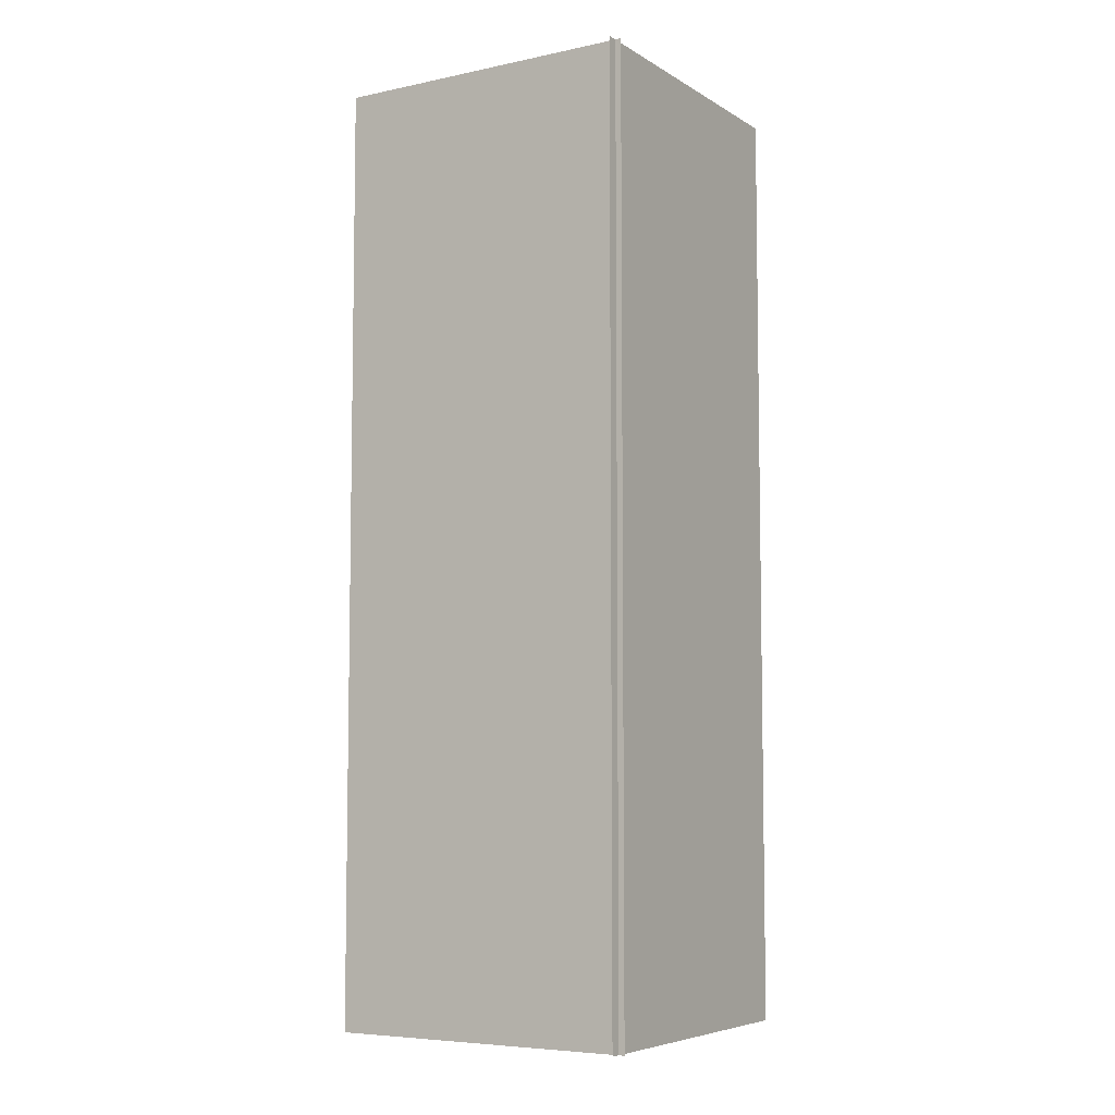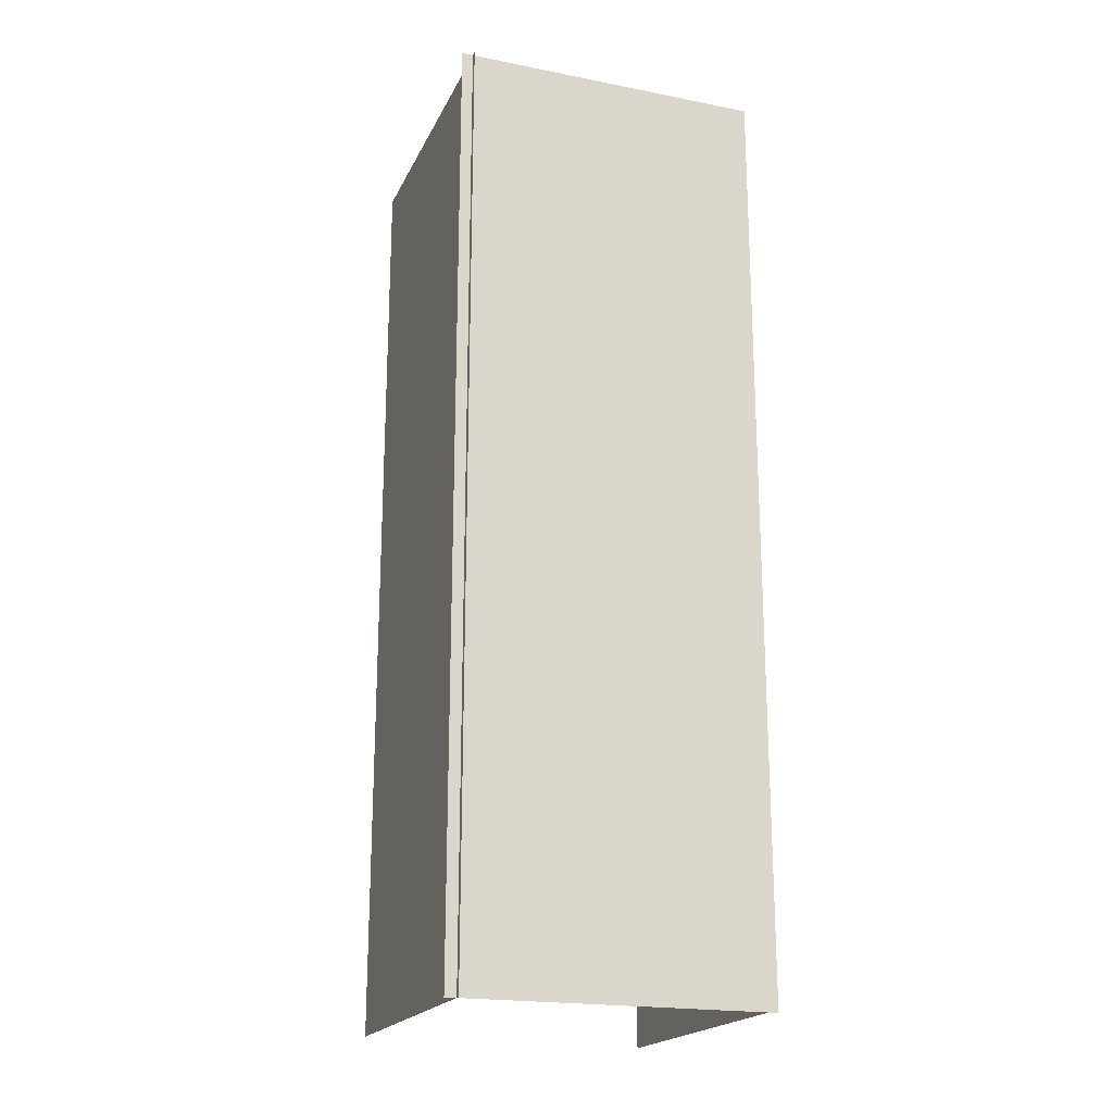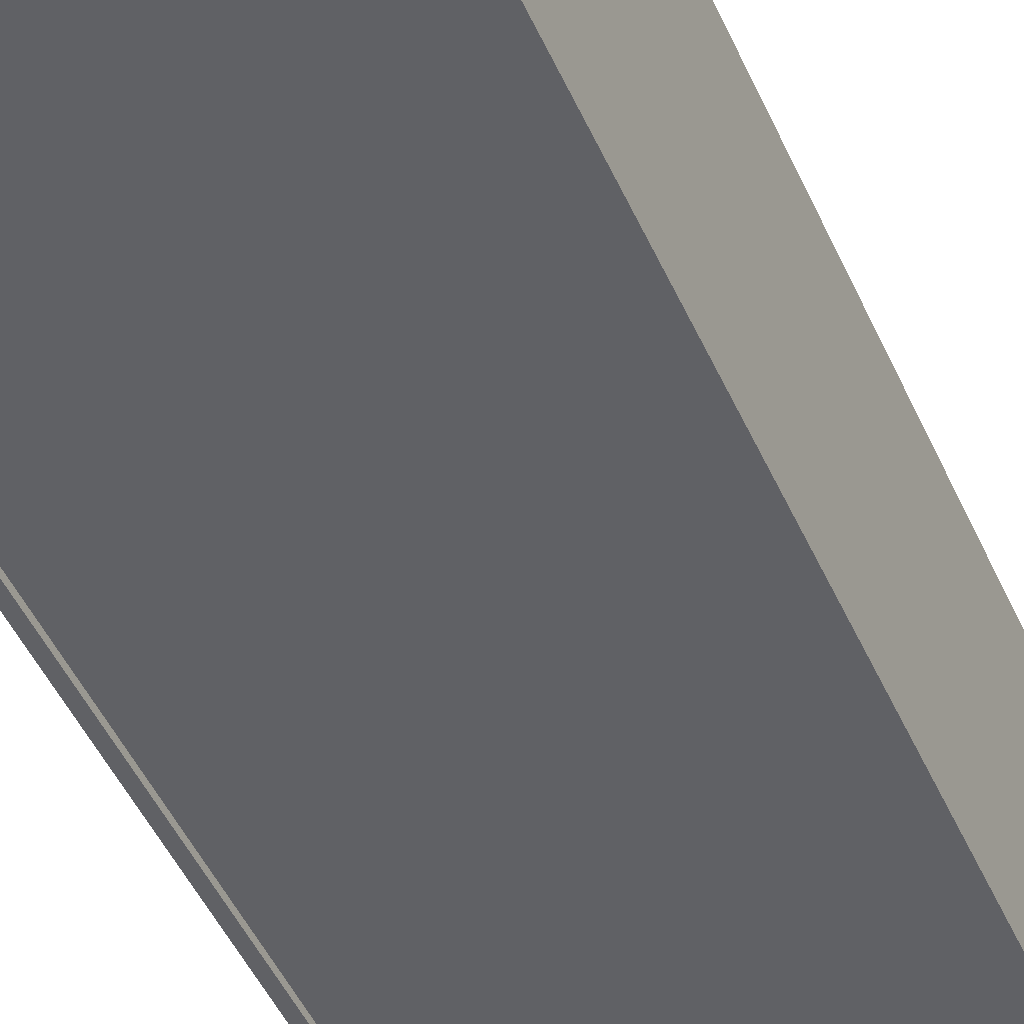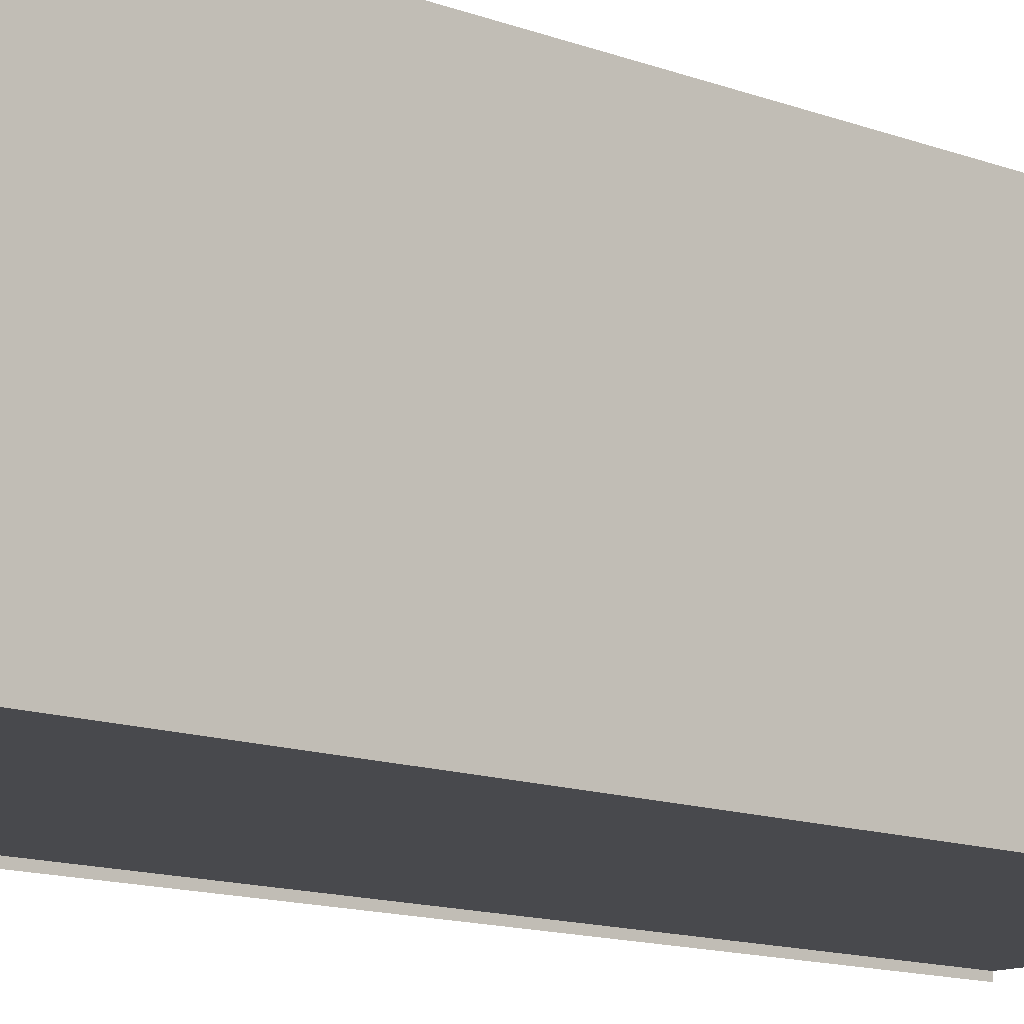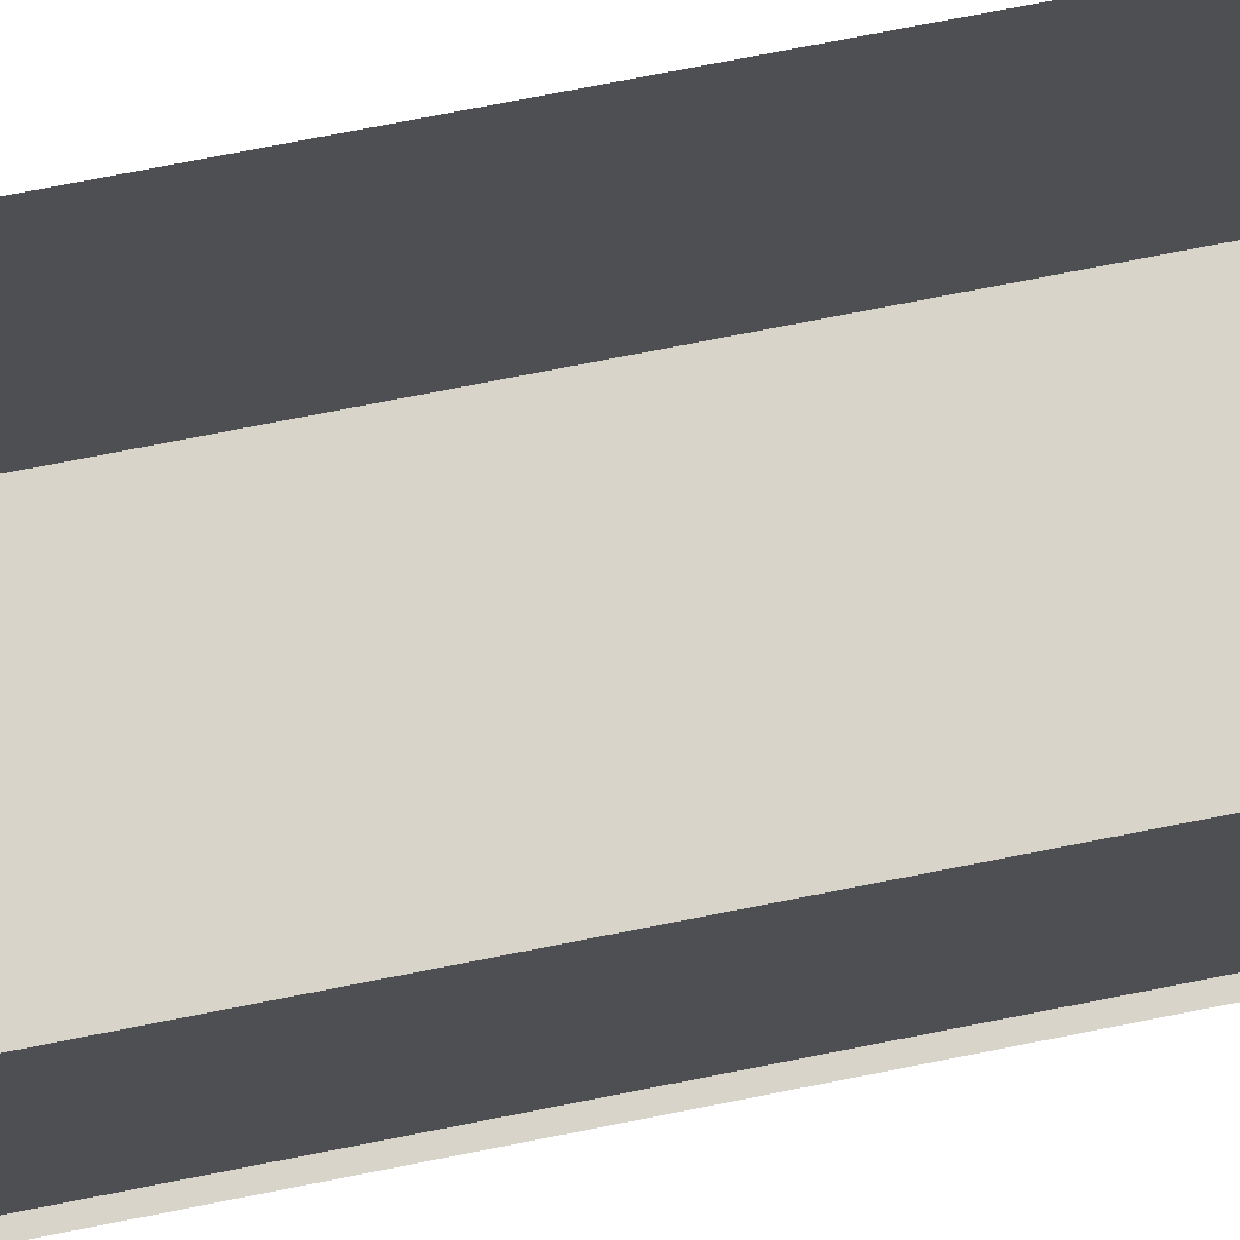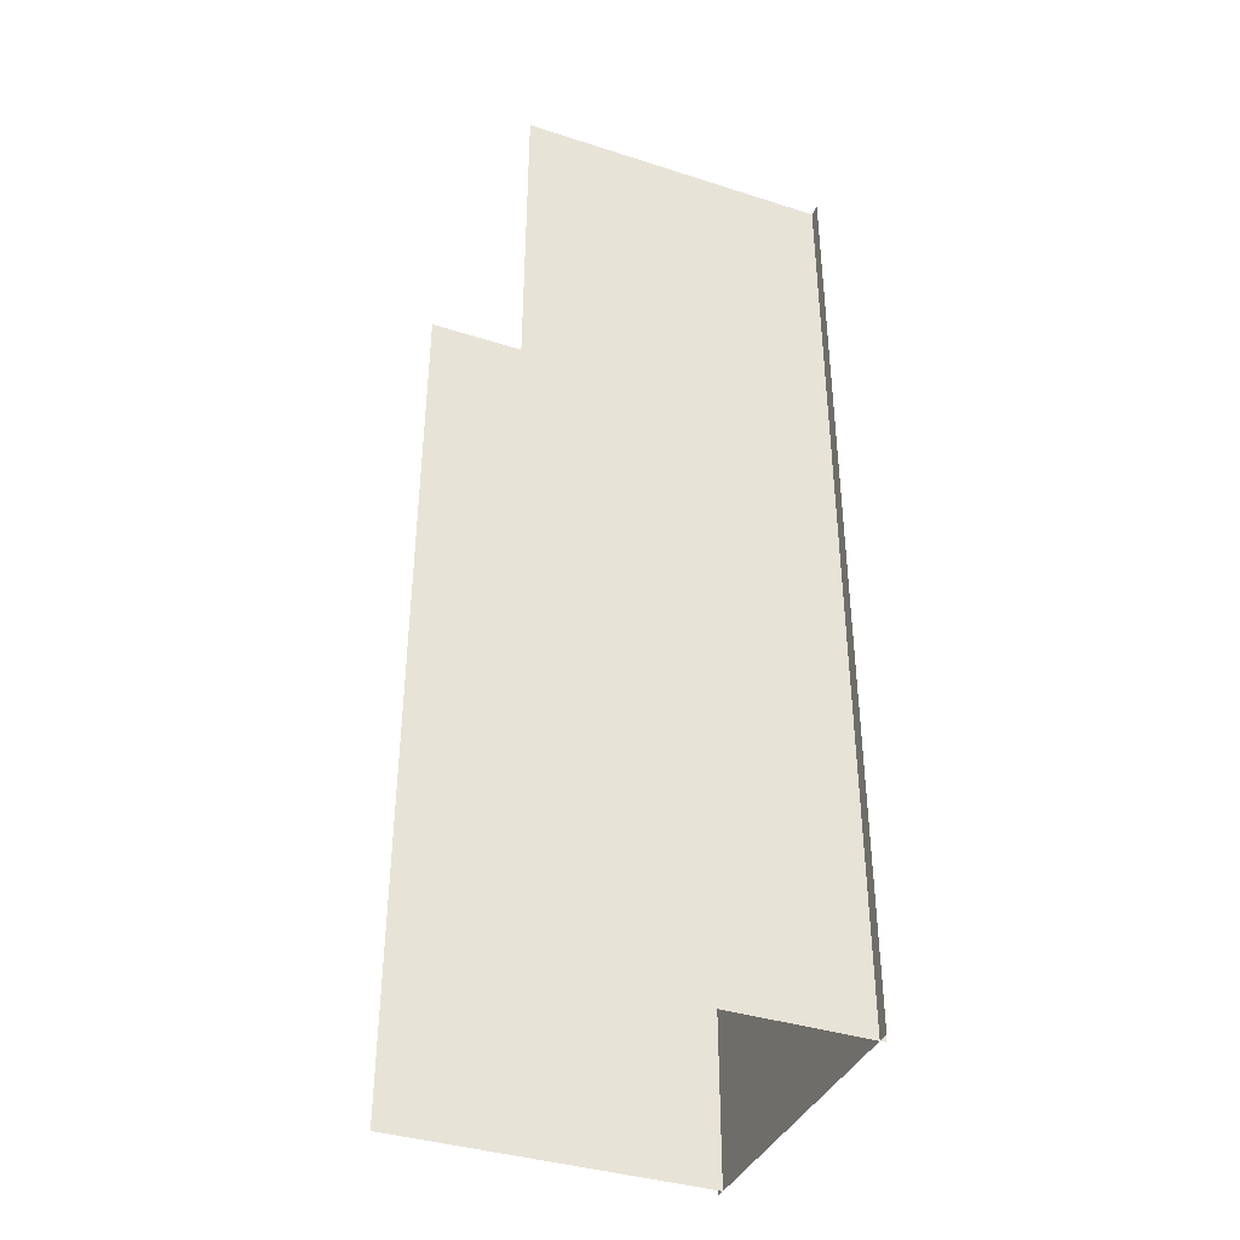
<metadata>
{"format":"obj","ext":"obj","renderer":"f3d","projection":"perspective","resolution":1024,"background":"white","views":[{"elev":-6.4,"azim":121.6,"up":"+Y"},{"elev":-20.1,"azim":160.2,"up":"+Y"},{"elev":-48.2,"azim":-156.5,"up":"+Z"},{"elev":-12.5,"azim":-131.9,"up":"+Z"},{"elev":75.1,"azim":78.8,"up":"+Z"},{"elev":-38.6,"azim":68.1,"up":"+Y"}]}
</metadata>
<code>
g _Combined_Vis43_1
v 161 6.5 79.52
v 162 6.5 79.52
v 162 9.5 79.52
v 161 9.5 79.52
v 162 6.5 79.5
v 162 6.5 80.5
v 162 9.5 80.5
v 162 9.5 79.5
v 161 6.5 80.52
v 161 6.5 79.52
v 161 9.5 79.52
v 161 9.5 80.52
g _Combined_Vis43_1_0
f 3 2 1
f 4 3 1
f 7 6 5
f 8 7 5
f 11 10 9
f 12 11 9

</code>
